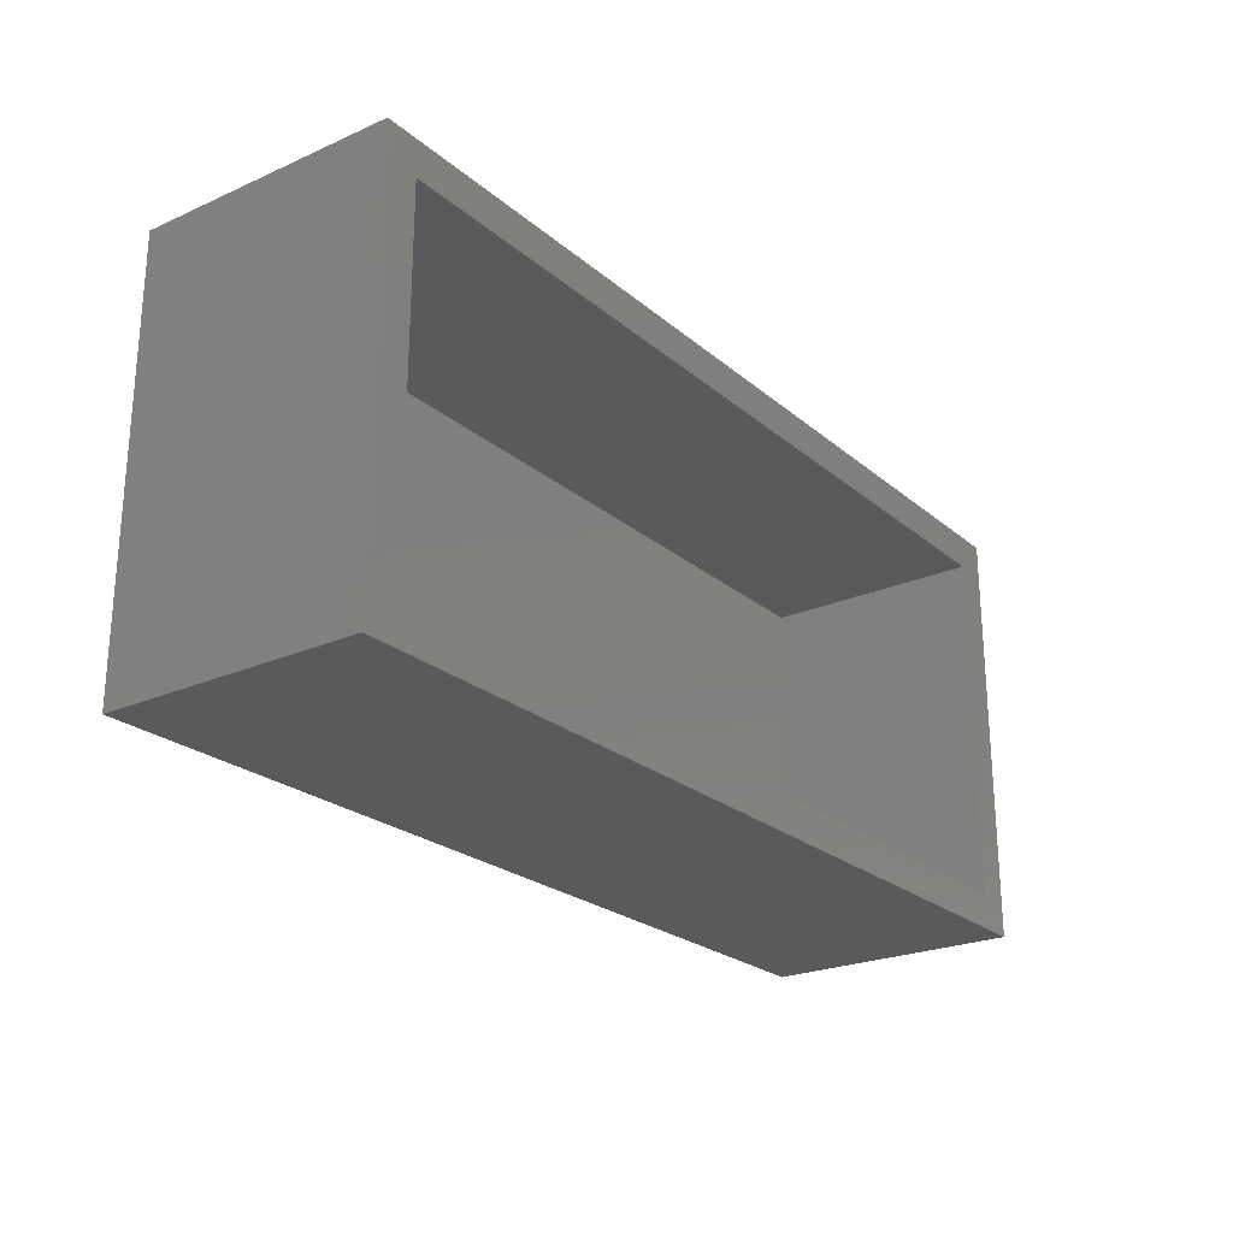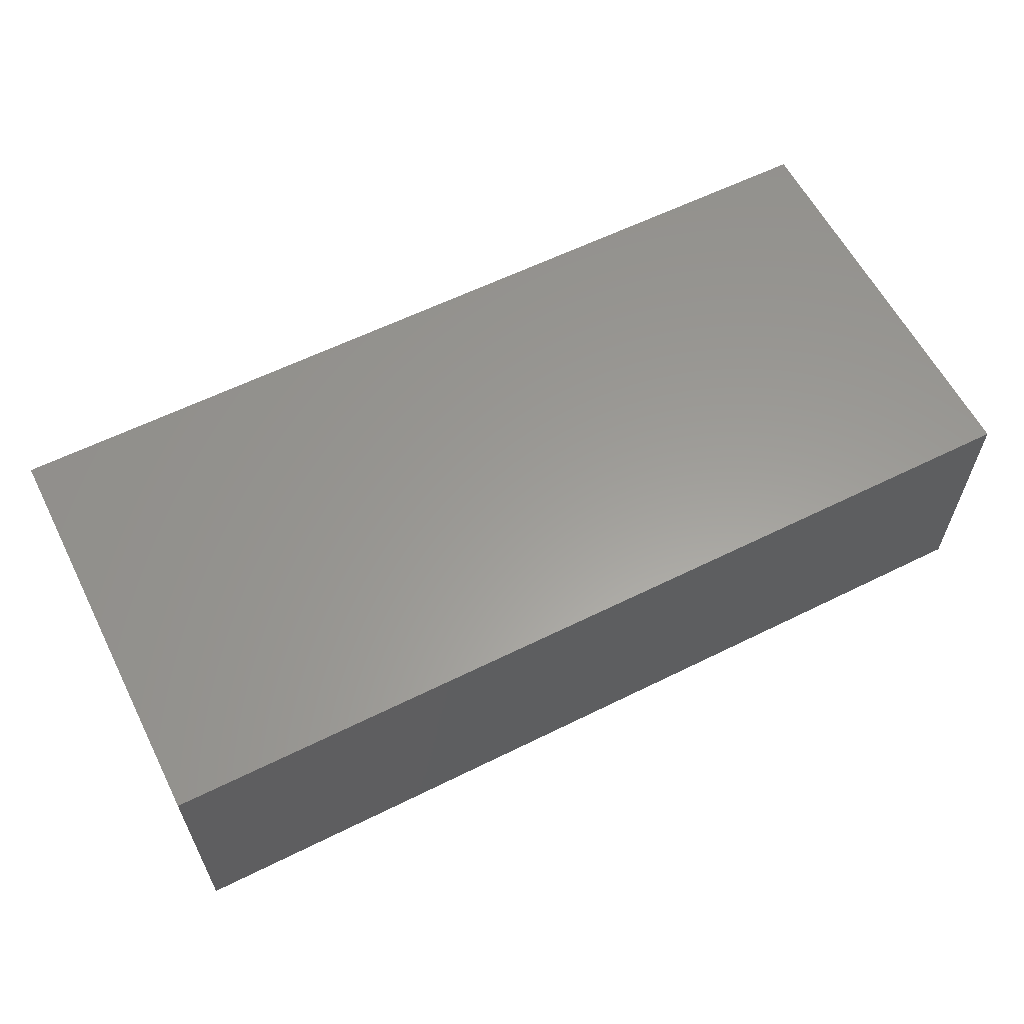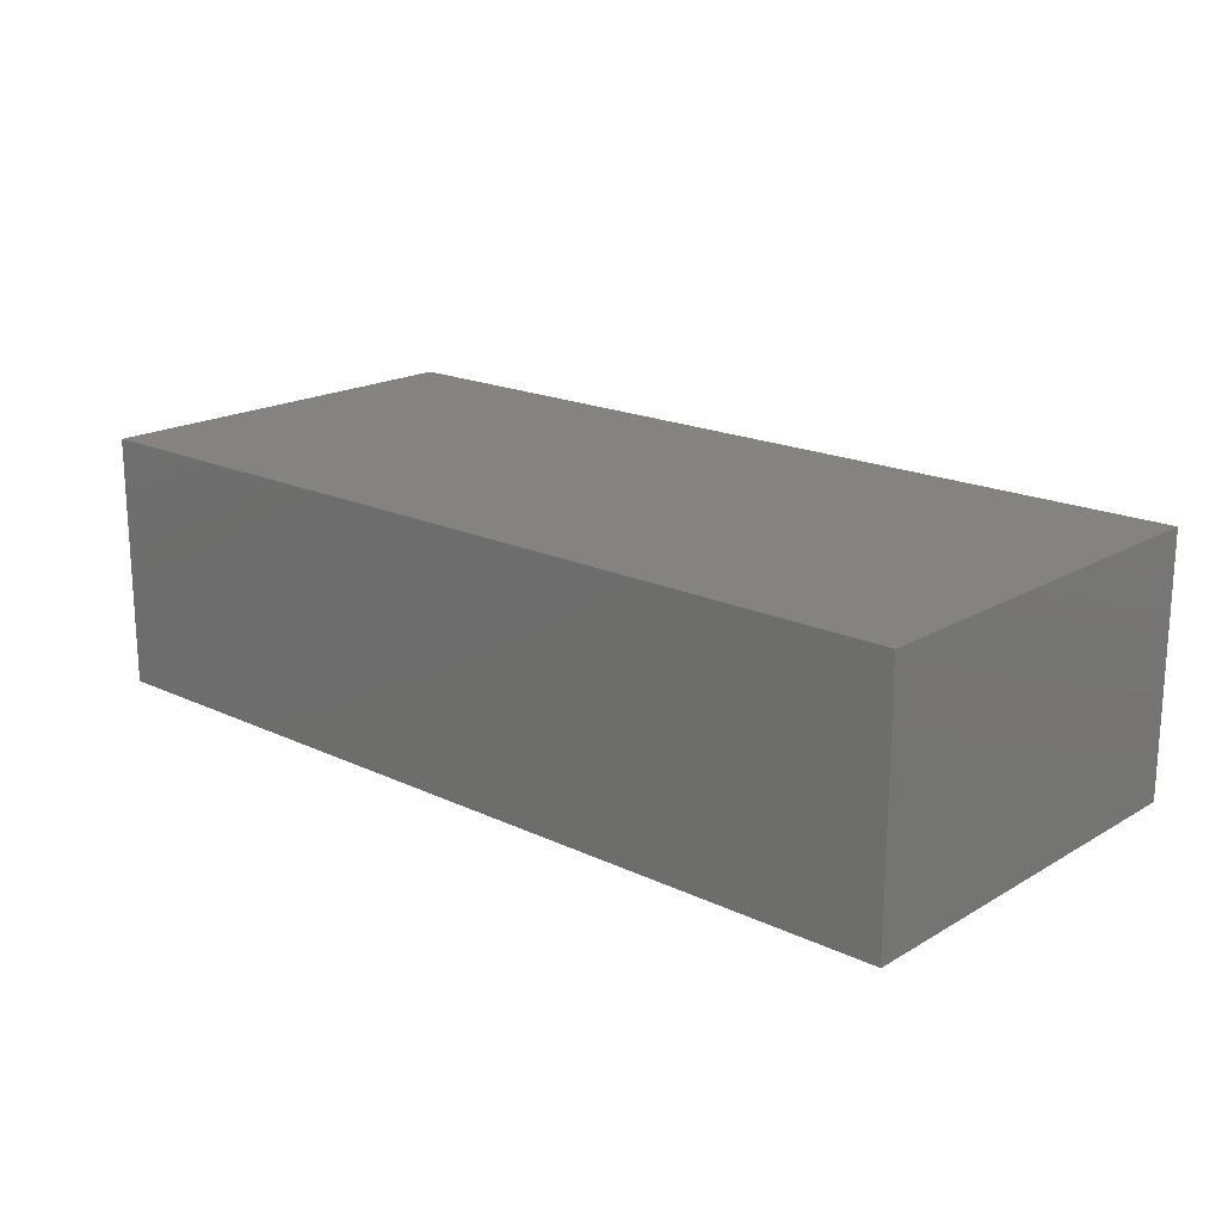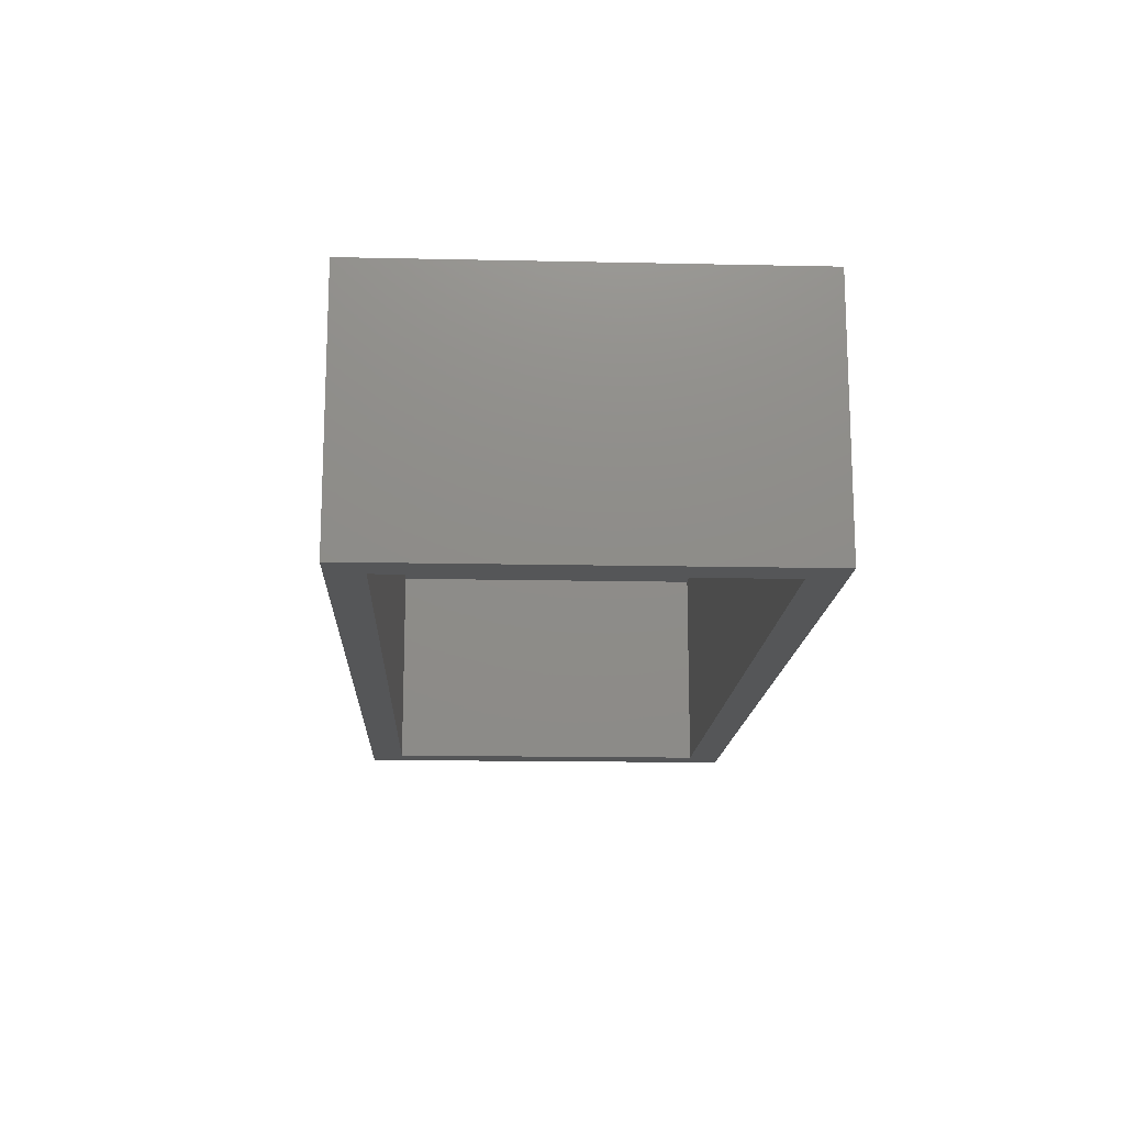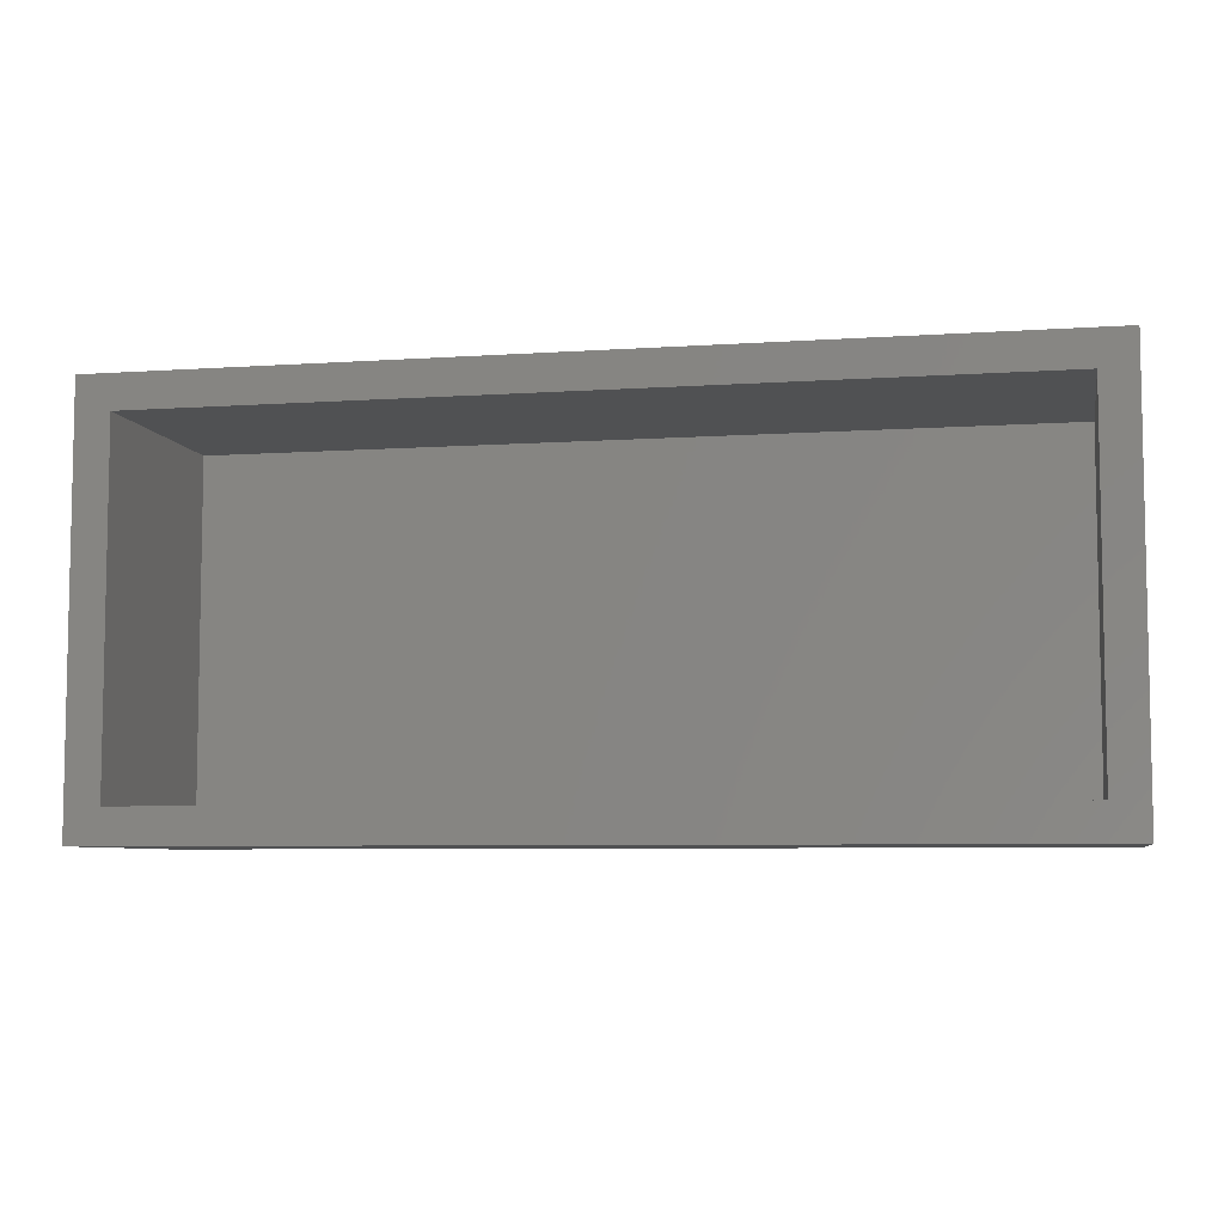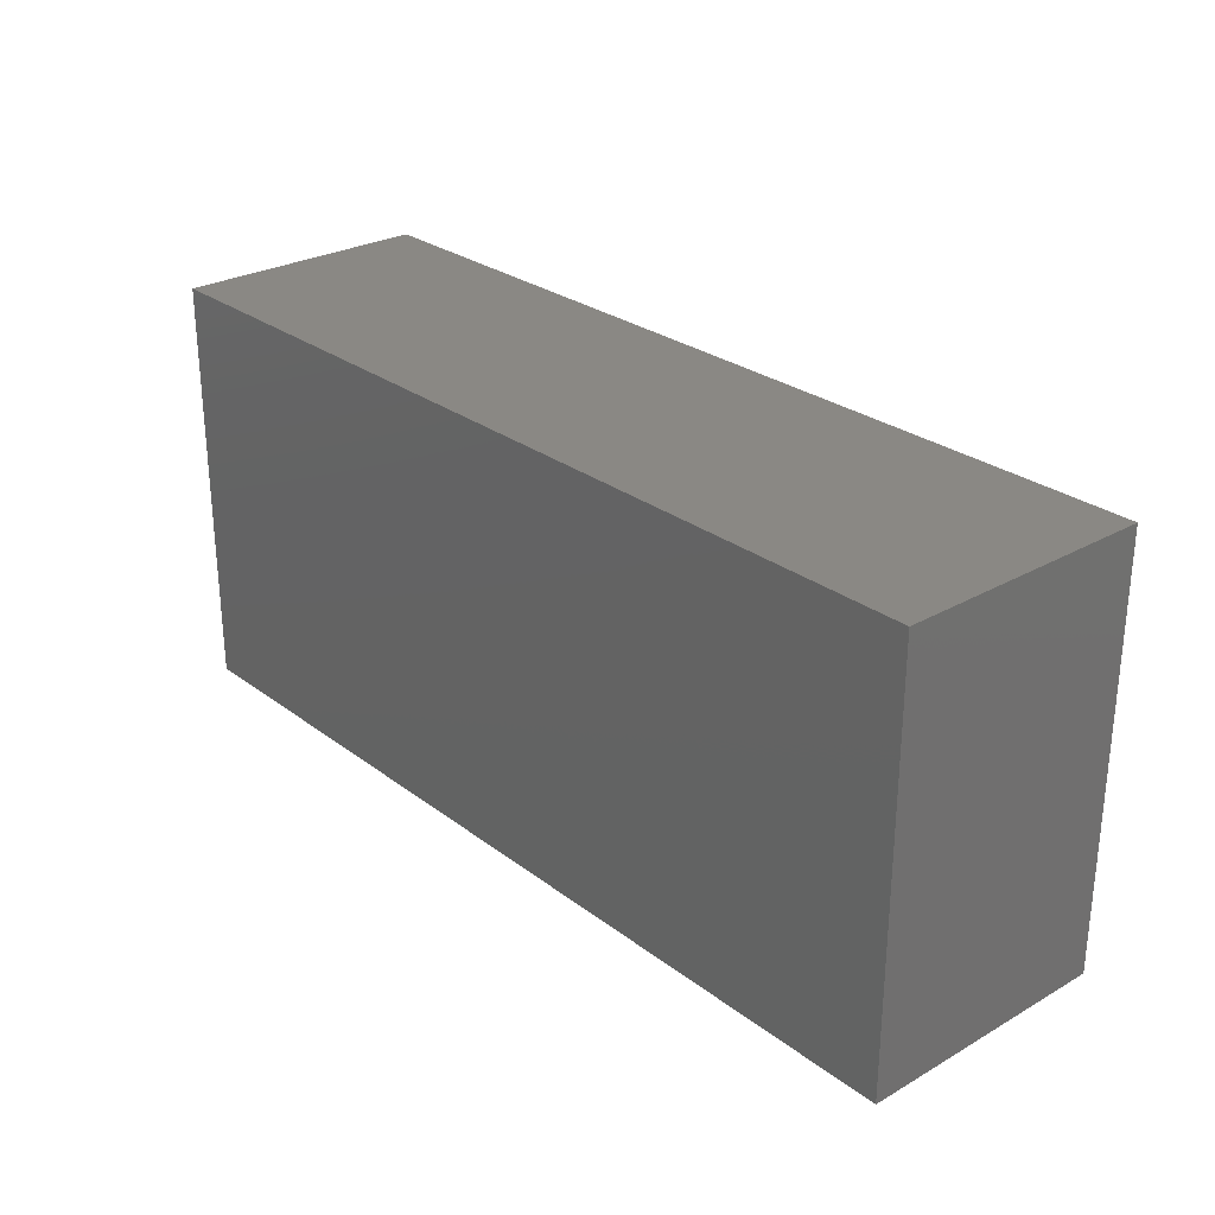
<metadata>
{"format":"stl","ext":"stl","renderer":"f3d","projection":"perspective","resolution":1024,"background":"white","views":[{"elev":-23.8,"azim":126.3,"up":"+Y"},{"elev":60.1,"azim":153.1,"up":"+Z"},{"elev":18.6,"azim":-138.0,"up":"+Z"},{"elev":-15.2,"azim":87.4,"up":"+Z"},{"elev":-6.6,"azim":-168.6,"up":"+Y"},{"elev":27.4,"azim":48.9,"up":"+Y"}]}
</metadata>
<code>
# stl→obj: 16 verts, 28 faces
v -0.5234 0.2395 0
v -0.4844 -0.1953 0
v -0.5234 -0.2344 0
v 0.4844 -0.1953 0
v 0.5234 -0.2344 0
v -0.4844 0.2004 0
v 0.5234 0.2395 0
v 0.4844 0.2004 0
v -0.4844 -0.1953 0.25
v 0.4844 -0.1953 0.25
v 0.4844 0.2004 0.25
v -0.4844 0.2004 0.25
v -0.5234 -0.2344 0.2891
v 0.5234 -0.2344 0.2891
v -0.5234 0.2395 0.2891
v 0.5234 0.2395 0.2891
f 1 2 3
f 3 2 4
f 3 4 5
f 2 1 6
f 6 1 7
f 6 7 8
f 8 7 5
f 8 5 4
f 9 10 2
f 2 10 4
f 10 11 4
f 4 11 8
f 11 12 8
f 8 12 6
f 12 9 6
f 6 9 2
f 12 11 9
f 9 11 10
f 13 14 15
f 15 14 16
f 15 1 13
f 13 1 3
f 16 7 15
f 15 7 1
f 14 5 16
f 16 5 7
f 13 3 14
f 14 3 5

</code>
